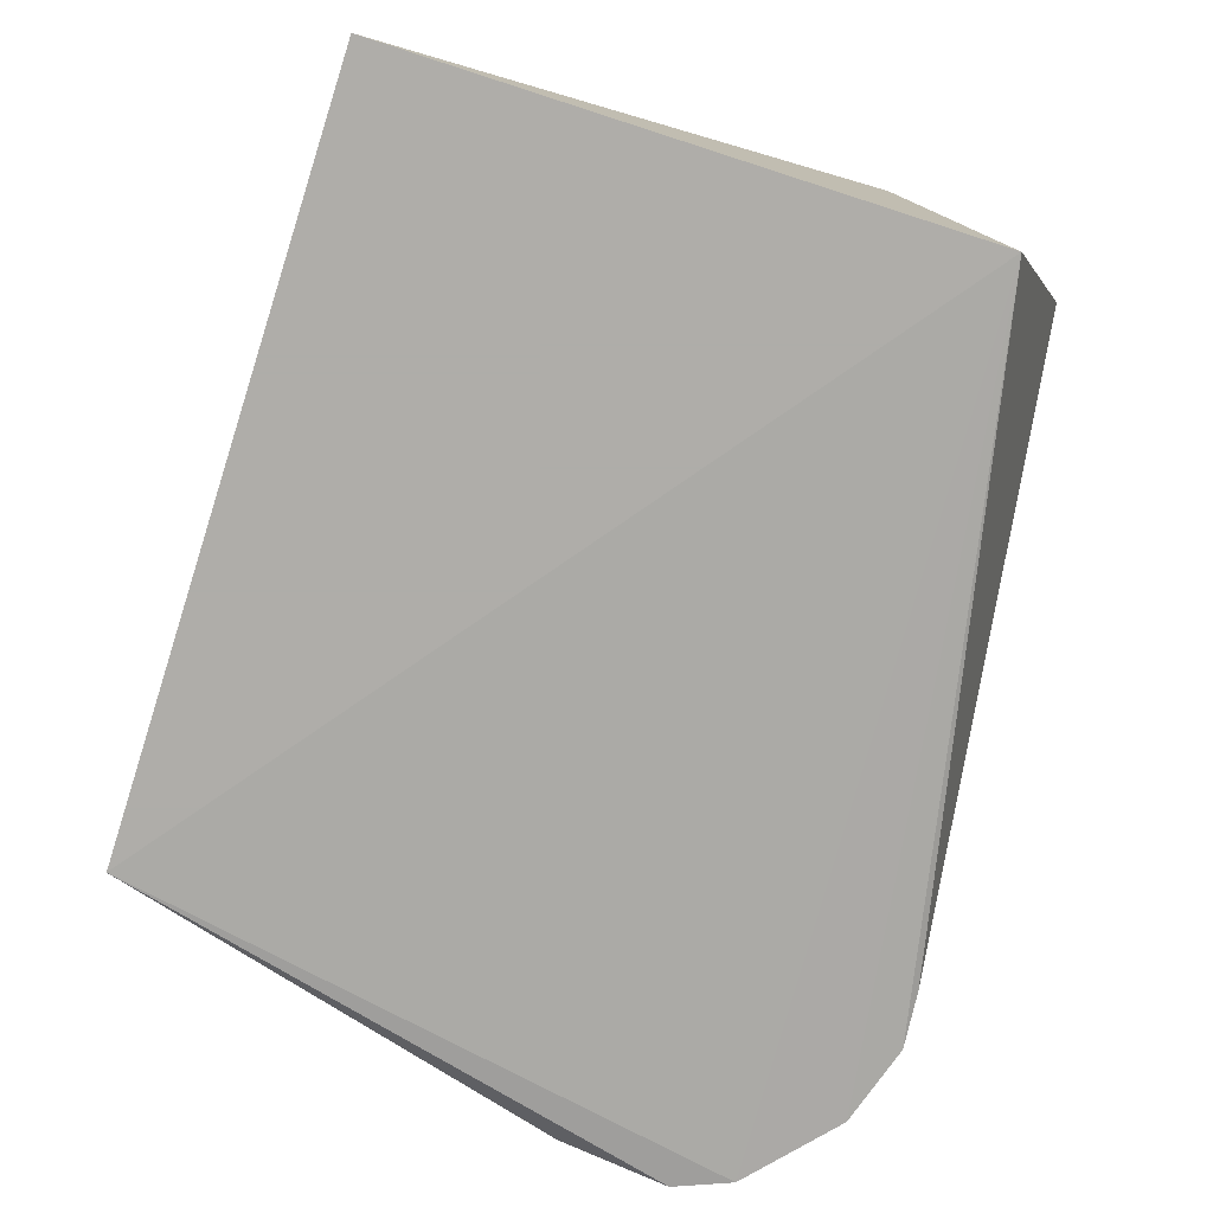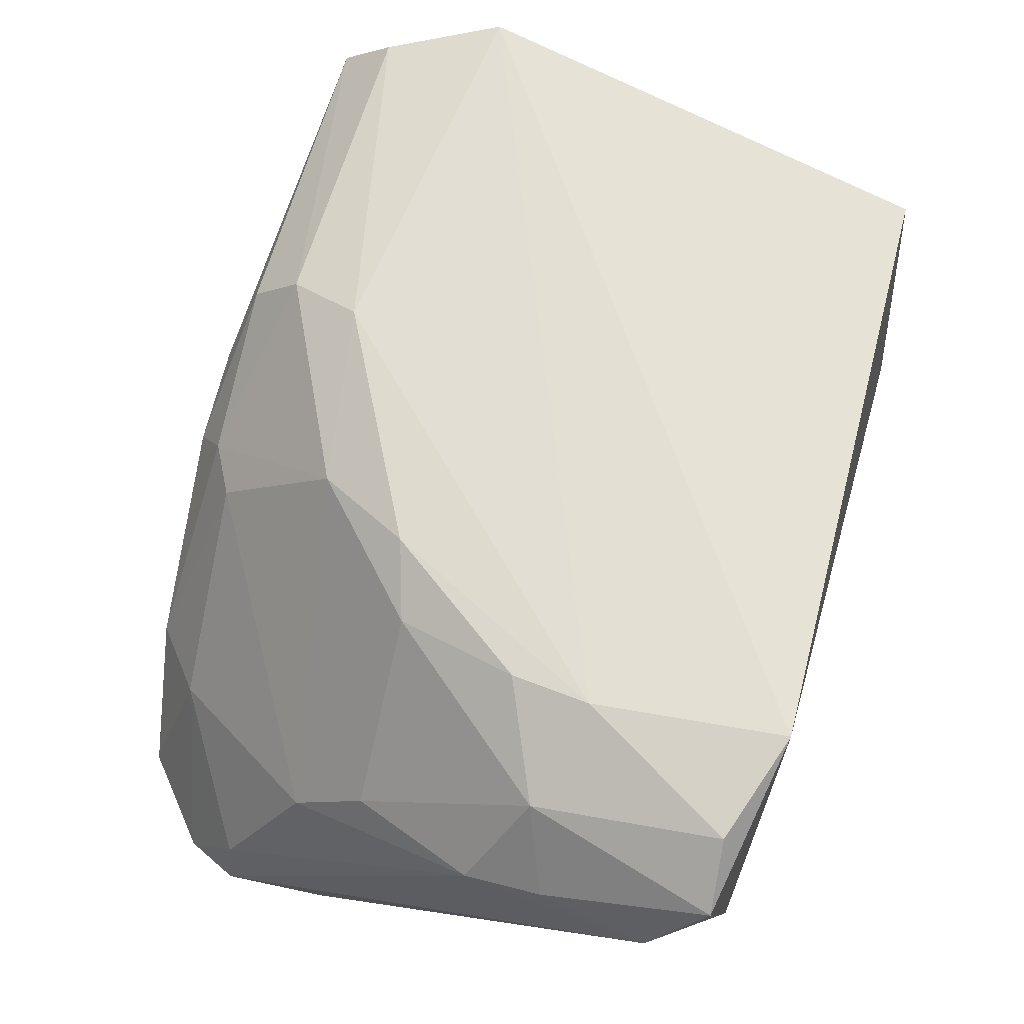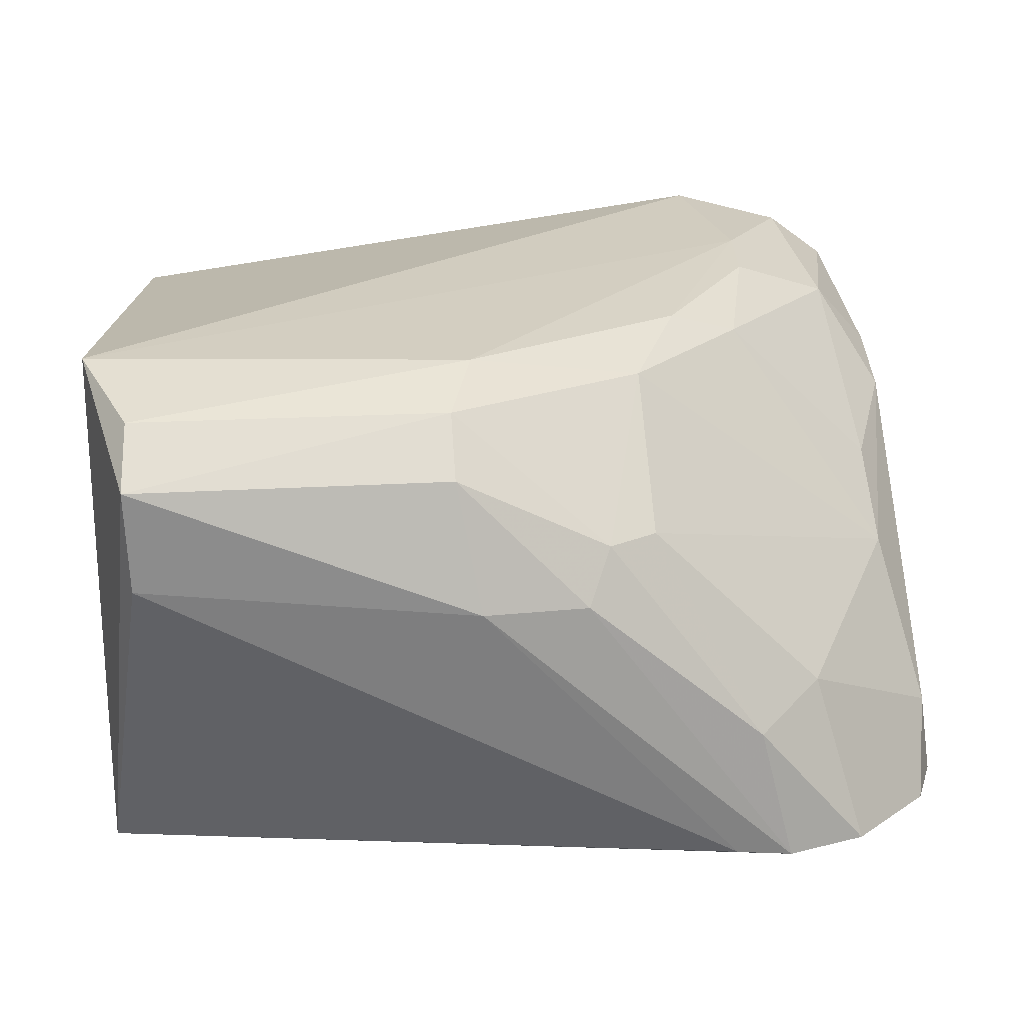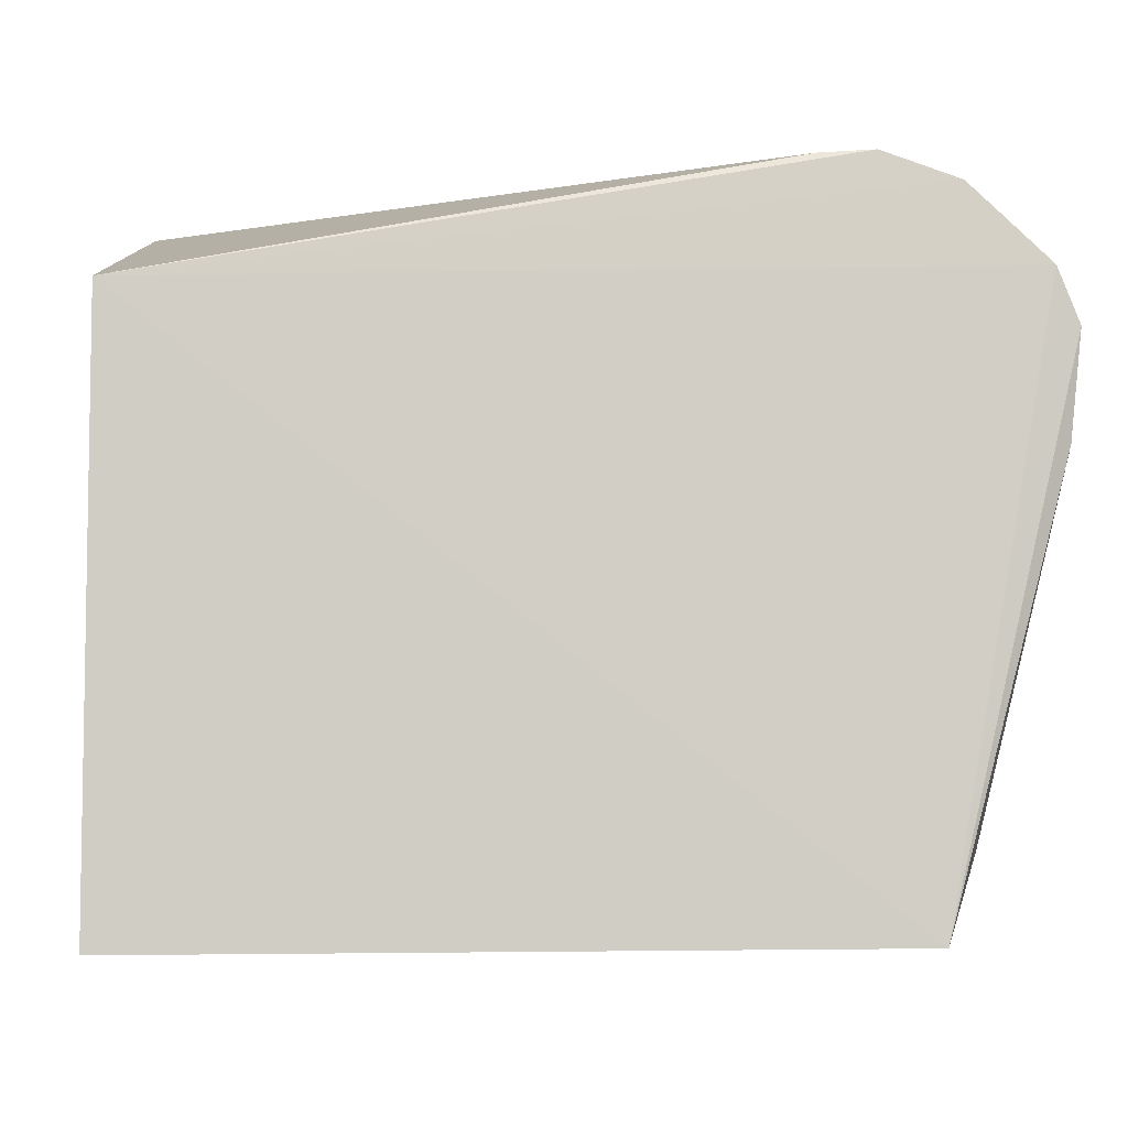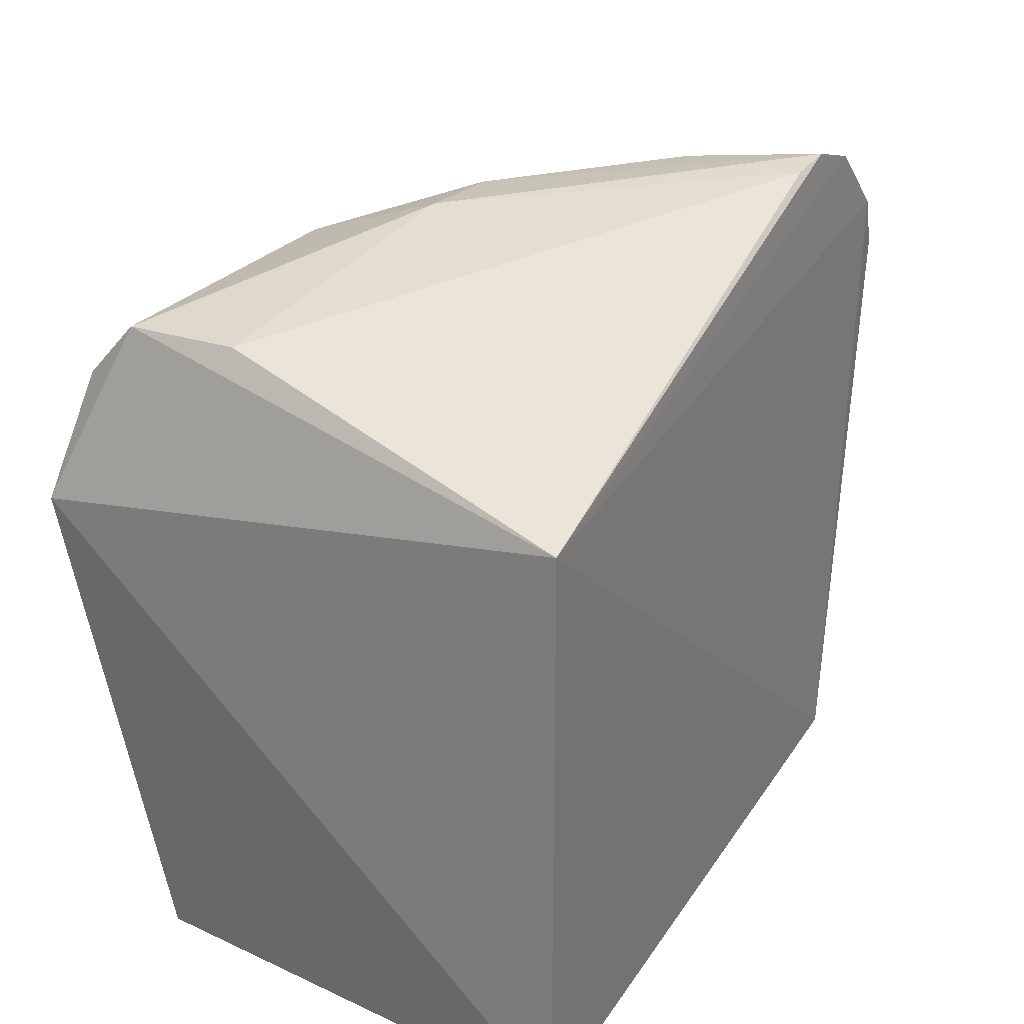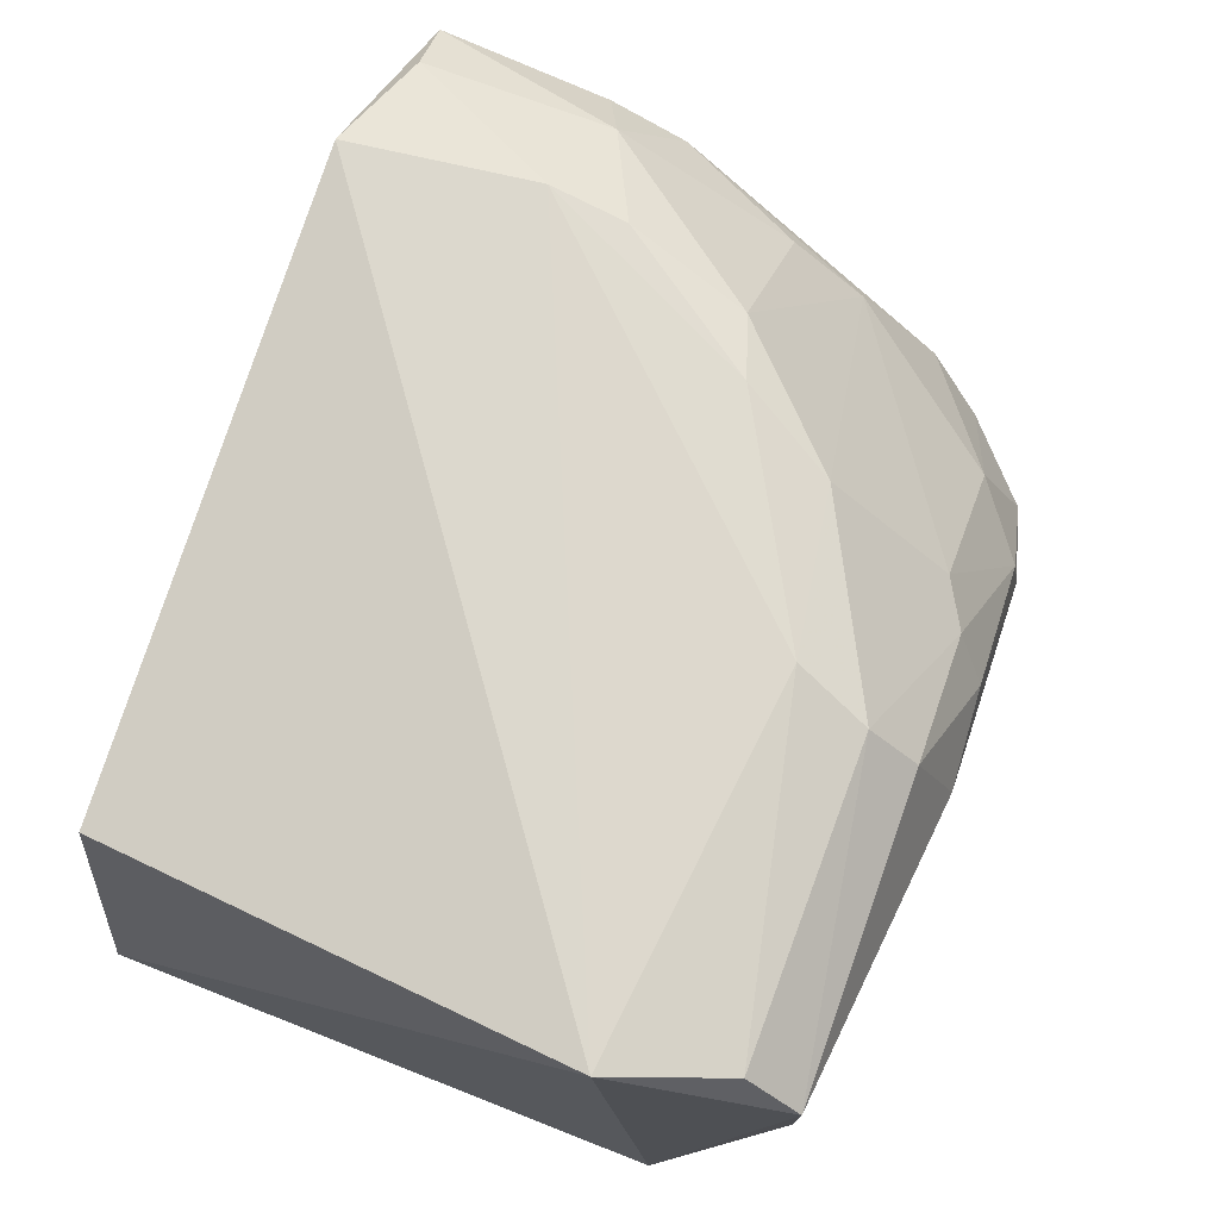
<metadata>
{"format":"obj","ext":"obj","renderer":"f3d","projection":"perspective","resolution":1024,"background":"white","views":[{"elev":-77.2,"azim":72.2,"up":"+Z"},{"elev":66.9,"azim":-72.1,"up":"+Z"},{"elev":24.3,"azim":174.2,"up":"+Z"},{"elev":-5.7,"azim":171.7,"up":"+Y"},{"elev":26.7,"azim":116.1,"up":"+Y"},{"elev":72.4,"azim":111.4,"up":"+Z"}]}
</metadata>
<code>
v -0.9728 0.4007 0.8455
v -0.4206 0.9836 0.7585
v 0 0.1912 0.4131
v -0.9543 0.8716 0.4321
v -0.04585 0.2284 0.9025
v 0 0.8261 0.4131
v -0.8256 0.1912 0.4131
v 0 0.7626 0.9847
v -0.7621 0.1912 0.9847
v -0.6167 0.7668 0.9456
v -0.0473 0.9494 0.9019
v -0.7716 0.9845 0.4366
v -0.9831 0.2774 0.8186
v -0.8097 0.9055 0.6188
v -0.7856 0.493 0.9784
v -0.396 0.884 0.9529
v -0.9189 0.6312 0.7832
v -0.9692 0.6903 0.441
v -0.9527 0.2186 0.9074
v -0.05081 0.9468 0.7862
v -0.5634 0.9368 0.8119
v -0.424 0.8003 0.9814
v -0.9673 0.8047 0.5283
v -0.9029 0.4348 0.9263
v -0.7344 0.9716 0.5875
v -0.396 0.9402 0.8969
v -0.05181 0.889 0.9572
v -0.7927 0.4047 0.9852
v -0.9801 0.8103 0.4345
v -0.7524 0.631 0.9456
v -0.7103 0.9796 0.4402
v -0.9716 0.4881 0.8161
v -0.8838 0.2283 0.9604
v -0.9245 0.7149 0.701
v -0.8607 0.9564 0.4356
v -0.6178 0.9055 0.8107
v -0.5365 0.9742 0.7574
v -0.6725 0.6586 0.9751
f 30 15 38
f 4 6 7
f 6 3 7
f 5 3 8
f 3 6 8
f 3 5 9
f 7 3 9
f 5 8 9
f 8 6 11
f 7 13 18
f 7 9 19
f 1 13 19
f 13 7 19
f 2 11 20
f 11 6 20
f 10 16 21
f 16 10 22
f 14 4 23
f 1 19 24
f 11 2 26
f 16 11 26
f 21 16 26
f 8 11 27
f 11 16 27
f 22 8 27
f 16 22 27
f 9 8 28
f 8 22 28
f 4 7 29
f 7 18 29
f 18 13 29
f 23 4 29
f 24 15 30
f 17 24 30
f 12 2 31
f 6 12 31
f 2 20 31
f 20 6 31
f 13 1 32
f 1 24 32
f 24 17 32
f 29 13 32
f 23 29 32
f 19 9 33
f 15 24 33
f 24 19 33
f 9 28 33
f 28 15 33
f 14 23 34
f 30 10 34
f 17 30 34
f 32 17 34
f 23 32 34
f 6 4 35
f 12 6 35
f 4 14 35
f 25 12 35
f 14 25 35
f 10 21 36
f 25 14 36
f 21 25 36
f 34 10 36
f 14 34 36
f 2 12 37
f 12 25 37
f 25 21 37
f 26 2 37
f 21 26 37
f 22 10 38
f 28 22 38
f 15 28 38
f 10 30 38

</code>
